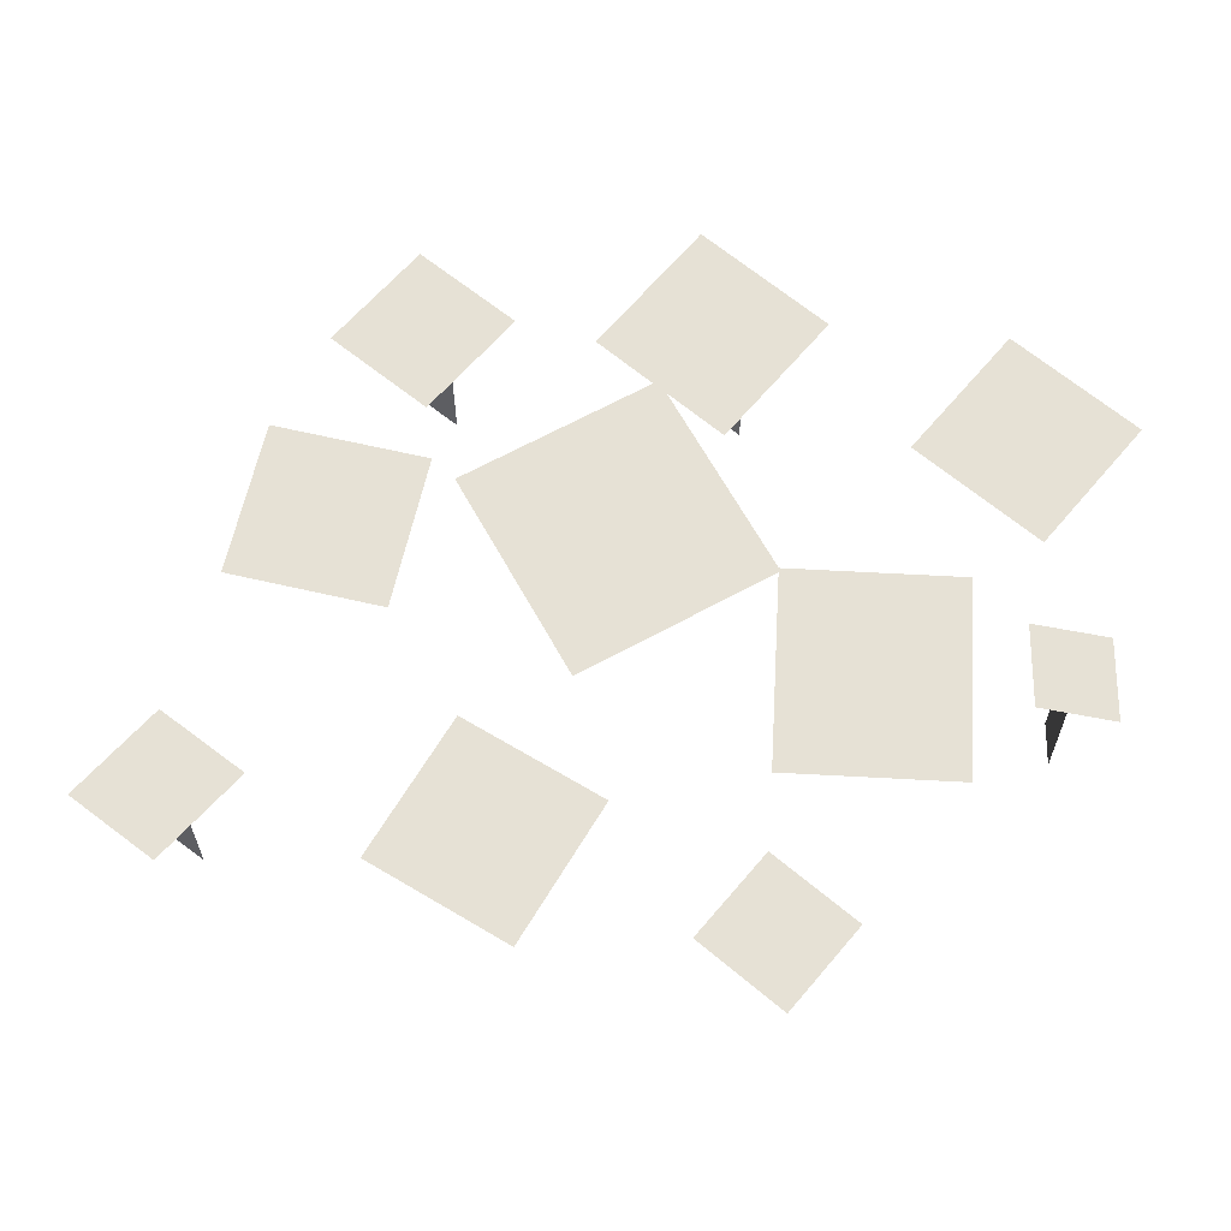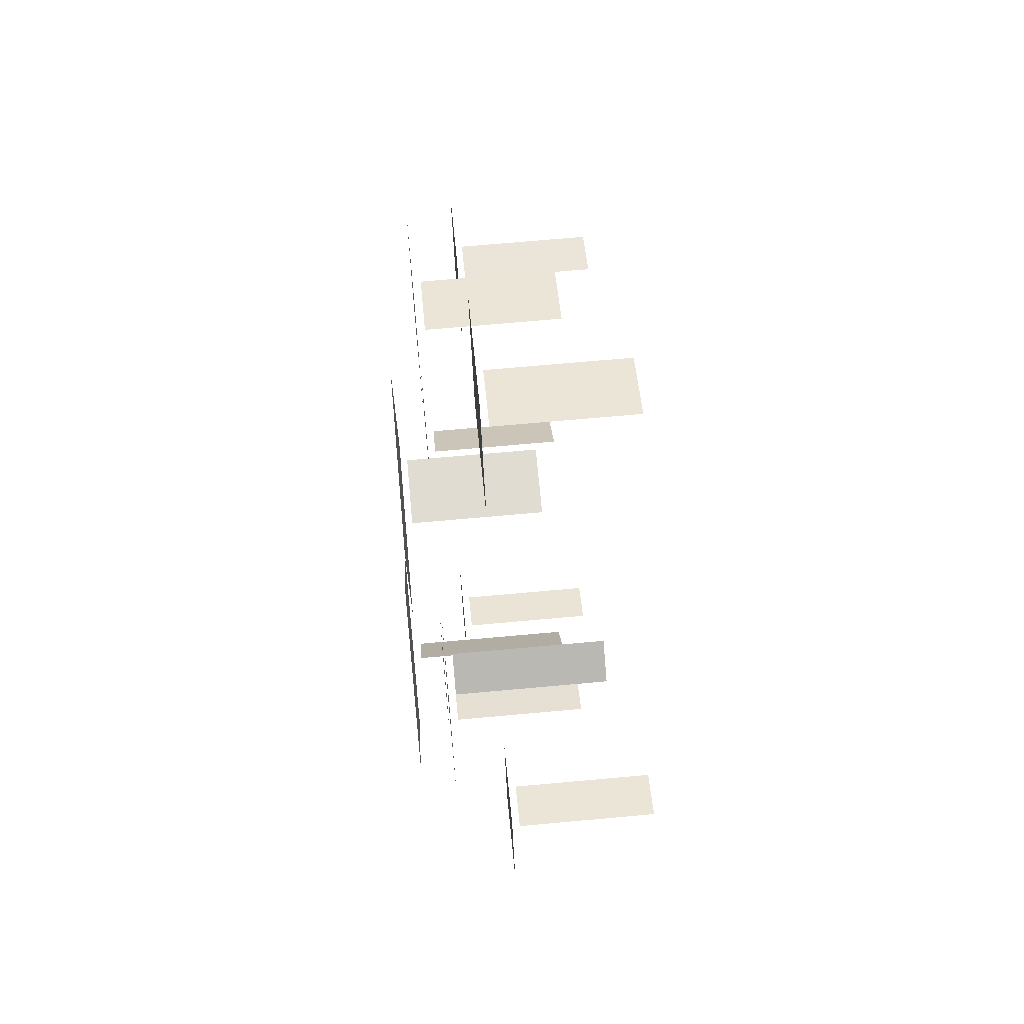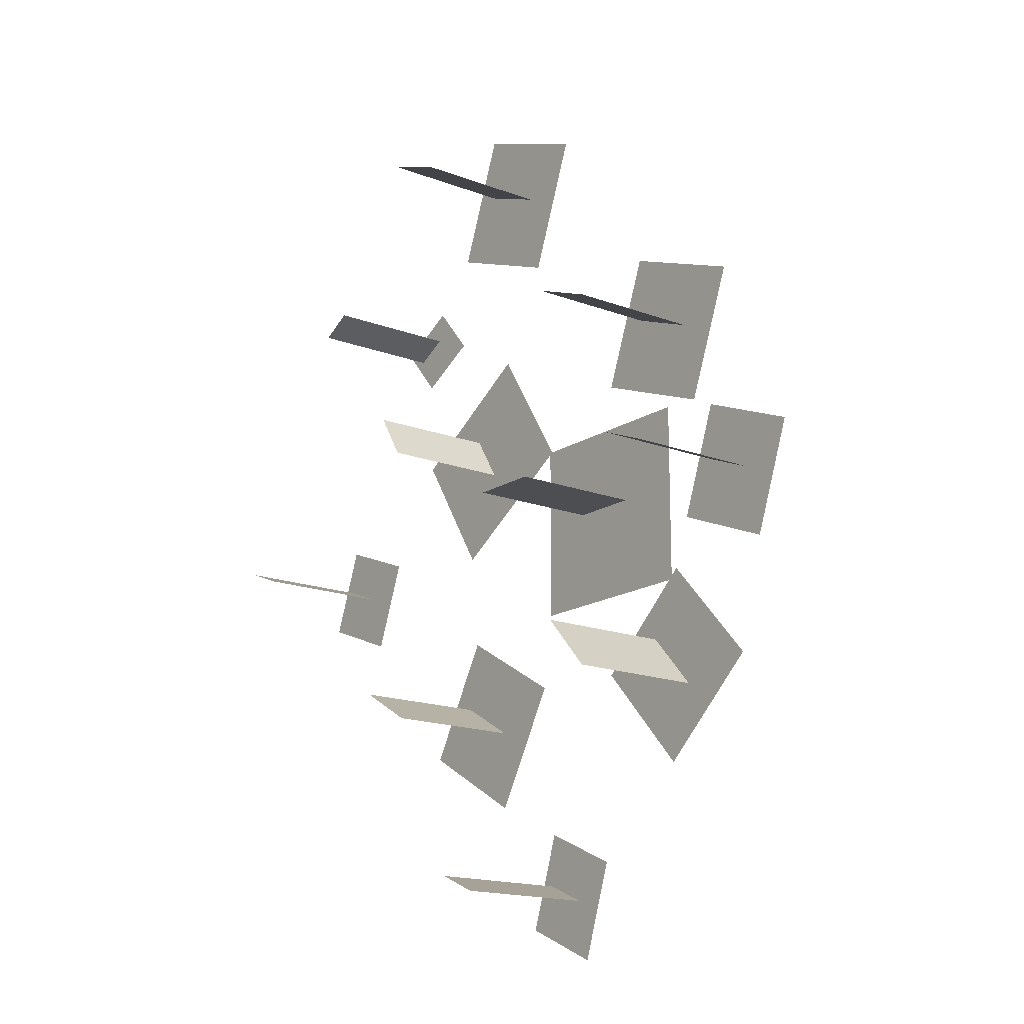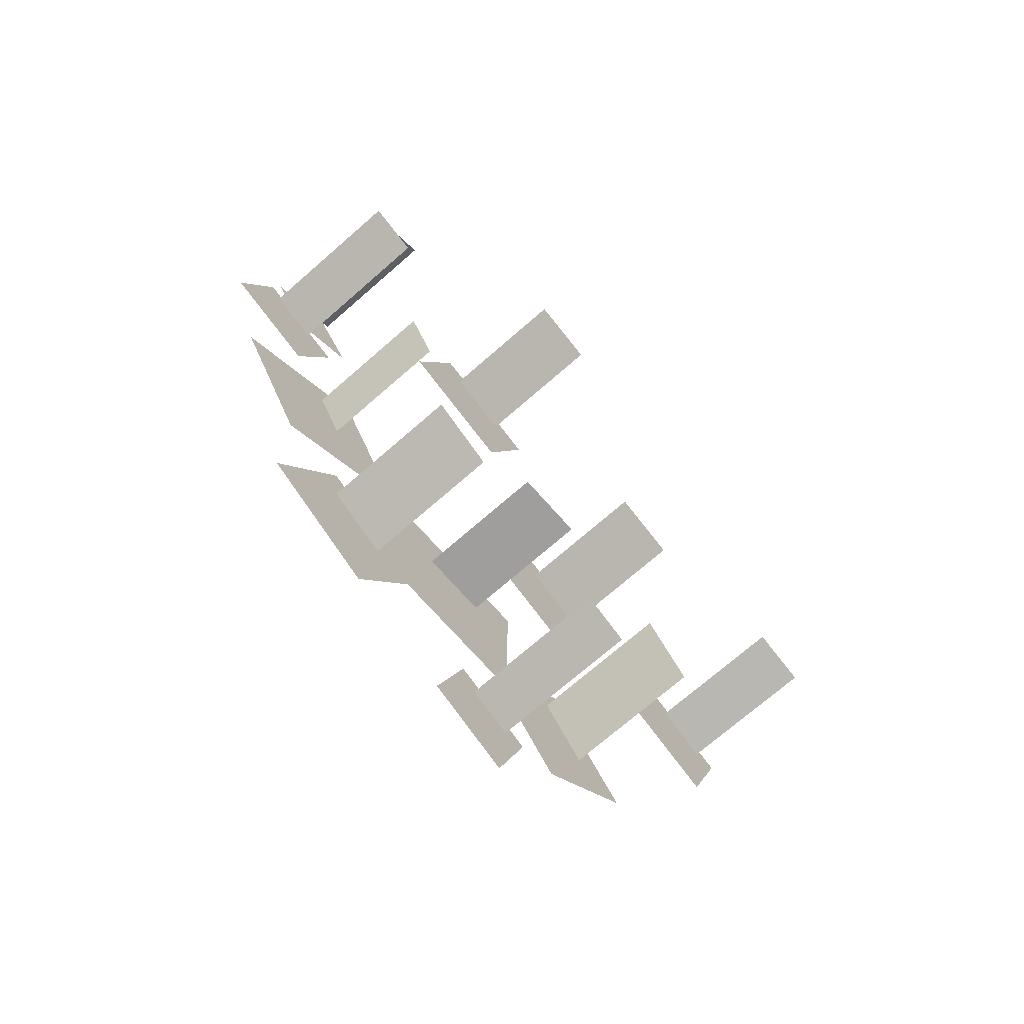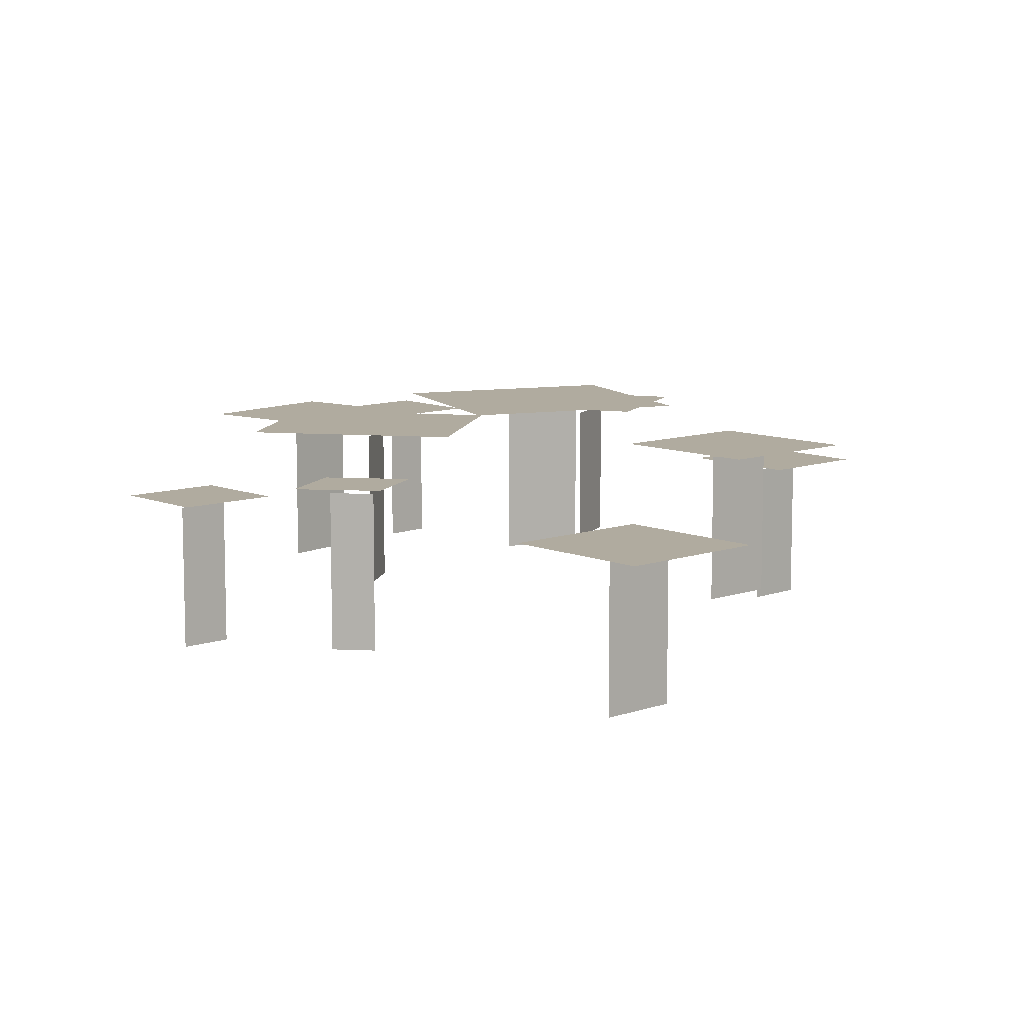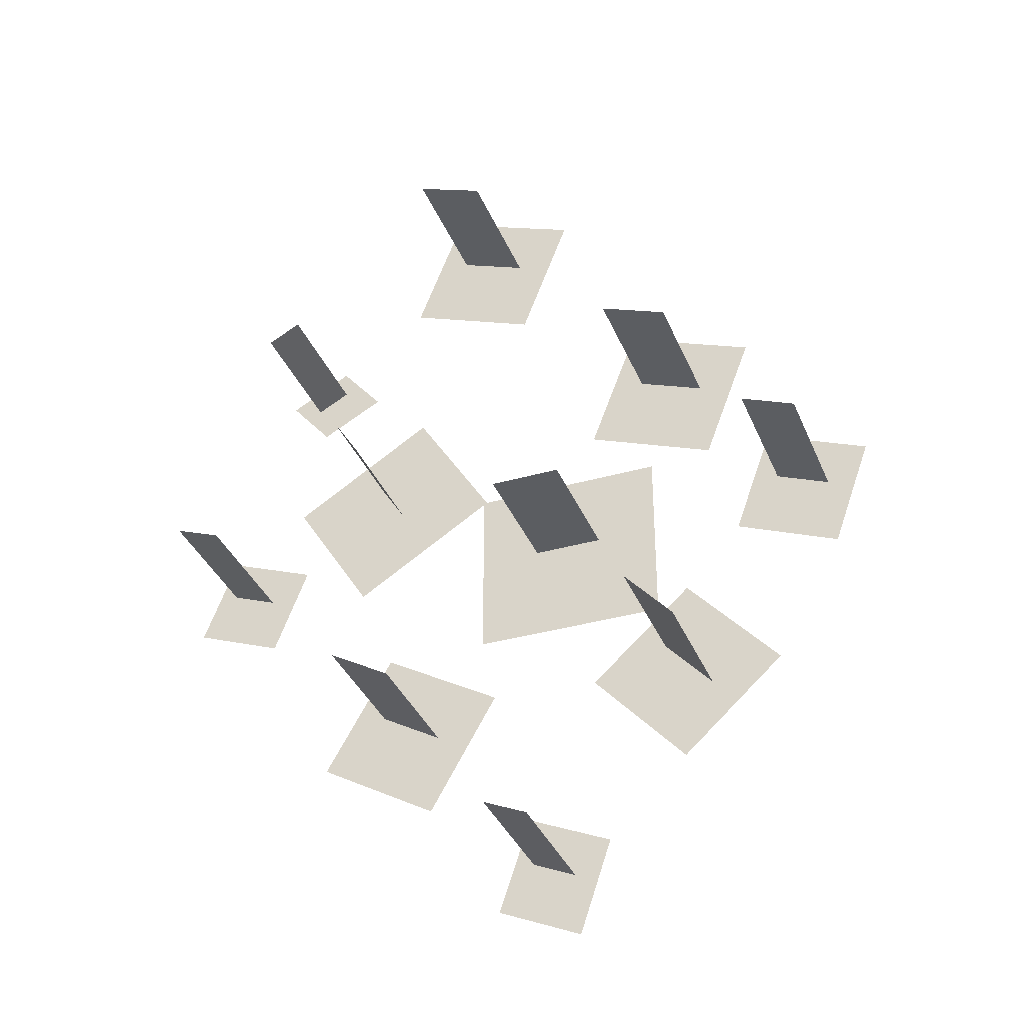
<metadata>
{"format":"obj","ext":"obj","renderer":"f3d","projection":"perspective","resolution":1024,"background":"white","views":[{"elev":64.8,"azim":-118.9,"up":"+Y"},{"elev":69.2,"azim":-95.2,"up":"+Z"},{"elev":-16.6,"azim":52.2,"up":"+Z"},{"elev":-70.9,"azim":-48.7,"up":"+Z"},{"elev":9.7,"azim":-21.5,"up":"+Y"},{"elev":-35.7,"azim":20.6,"up":"+Z"}]}
</metadata>
<code>
v -8.751 9.833 7.585
v 8.751 9.833 7.585
v 8.751 9.833 -9.002
v -8.751 9.833 -9.002
v 3.383 9.083 -0.3333
v 3.383 -2.917 -0.3333
v -2.883 9.083 -0.3333
v -2.883 -2.917 -0.3333
v -17.07 7.167 -10.75
v -6.46 7.167 -16.88
v -12.59 7.167 -27.49
v -23.19 7.167 -21.36
v -11.71 6.417 -20.49
v -11.71 -5.583 -20.49
v -17.14 6.417 -17.35
v -17.14 -5.583 -17.35
v -19.66 7.167 21.59
v -25.29 7.167 18.51
v -29.1 7.167 23.07
v -23.46 7.167 26.15
v -25.82 6.417 21.34
v -25.82 -5.583 21.34
v -22.93 6.417 22.91
v -22.93 -5.583 22.91
v 12.36 7.167 -9.153
v 20.55 7.167 -18.26
v 11.45 7.167 -26.45
v 3.252 7.167 -17.35
v 14.44 6.417 -20.07
v 14.44 -5.583 -20.07
v 10.25 6.417 -15.41
v 10.25 -5.583 -15.41
v 8.168 7.167 21.76
v 19.6 7.167 17.37
v 15.21 7.167 5.936
v 3.778 7.167 10.33
v 14.98 6.417 12.99
v 14.98 -5.583 12.99
v 9.134 6.417 15.23
v 9.134 -5.583 15.23
v -31.89 2.5 0.9898
v -24.13 2.5 -1.977
v -27.11 2.5 -9.708
v -34.87 2.5 -6.74
v -27.26 1.75 -4.942
v -27.26 -10.25 -4.942
v -31.24 1.75 -3.424
v -31.24 -10.25 -3.424
v -2.235 4.833 -31.47
v 5.045 4.833 -34.65
v 2.25 4.833 -42.93
v -5.029 4.833 -39.75
v 2.104 4.083 -37.82
v 2.104 -7.917 -37.82
v -1.62 4.083 -36.2
v -1.62 -7.917 -36.2
v -8.832 2.833 39.1
v 2.604 2.833 34.71
v -1.786 2.833 23.27
v -13.22 2.833 27.66
v -2.016 2.083 30.32
v -2.016 -9.917 30.32
v -7.866 2.083 32.57
v -7.866 -9.917 32.57
v 22.01 2.833 2.675
v 30.85 2.833 -0.9136
v 27.45 2.833 -10.26
v 18.62 2.833 -6.674
v 27.28 2.083 -4.499
v 27.28 -9.917 -4.499
v 22.76 2.083 -2.663
v 22.76 -9.917 -2.663
v -15.61 9.833 19.04
v -8.449 9.833 7.574
v -21.53 9.833 -0.6025
v -28.7 9.833 10.86
v -16.89 9.083 7.187
v -16.89 -2.917 7.187
v -19.46 9.083 11.29
v -19.46 -2.917 11.29
g Box01
f 4 1 3
f 1 2 3
g Box02
f 5 6 7
f 6 8 7
g Duplicate06
f 12 9 11
f 9 10 11
f 13 14 15
f 14 16 15
g Duplicate07
f 20 17 19
f 17 18 19
f 21 22 23
f 22 24 23
g Duplicate08
f 28 25 27
f 25 26 27
f 29 30 31
f 30 32 31
g Duplicate09
f 36 33 35
f 33 34 35
f 37 38 39
f 38 40 39
g Duplicate10
f 44 41 43
f 41 42 43
f 45 46 47
f 46 48 47
g Duplicate11
f 52 49 51
f 49 50 51
f 53 54 55
f 54 56 55
g Duplicate12
f 60 57 59
f 57 58 59
f 61 62 63
f 62 64 63
g Duplicate13
f 68 65 67
f 65 66 67
f 69 70 71
f 70 72 71
g Duplicate14
f 76 73 75
f 73 74 75
f 77 78 79
f 78 80 79

</code>
